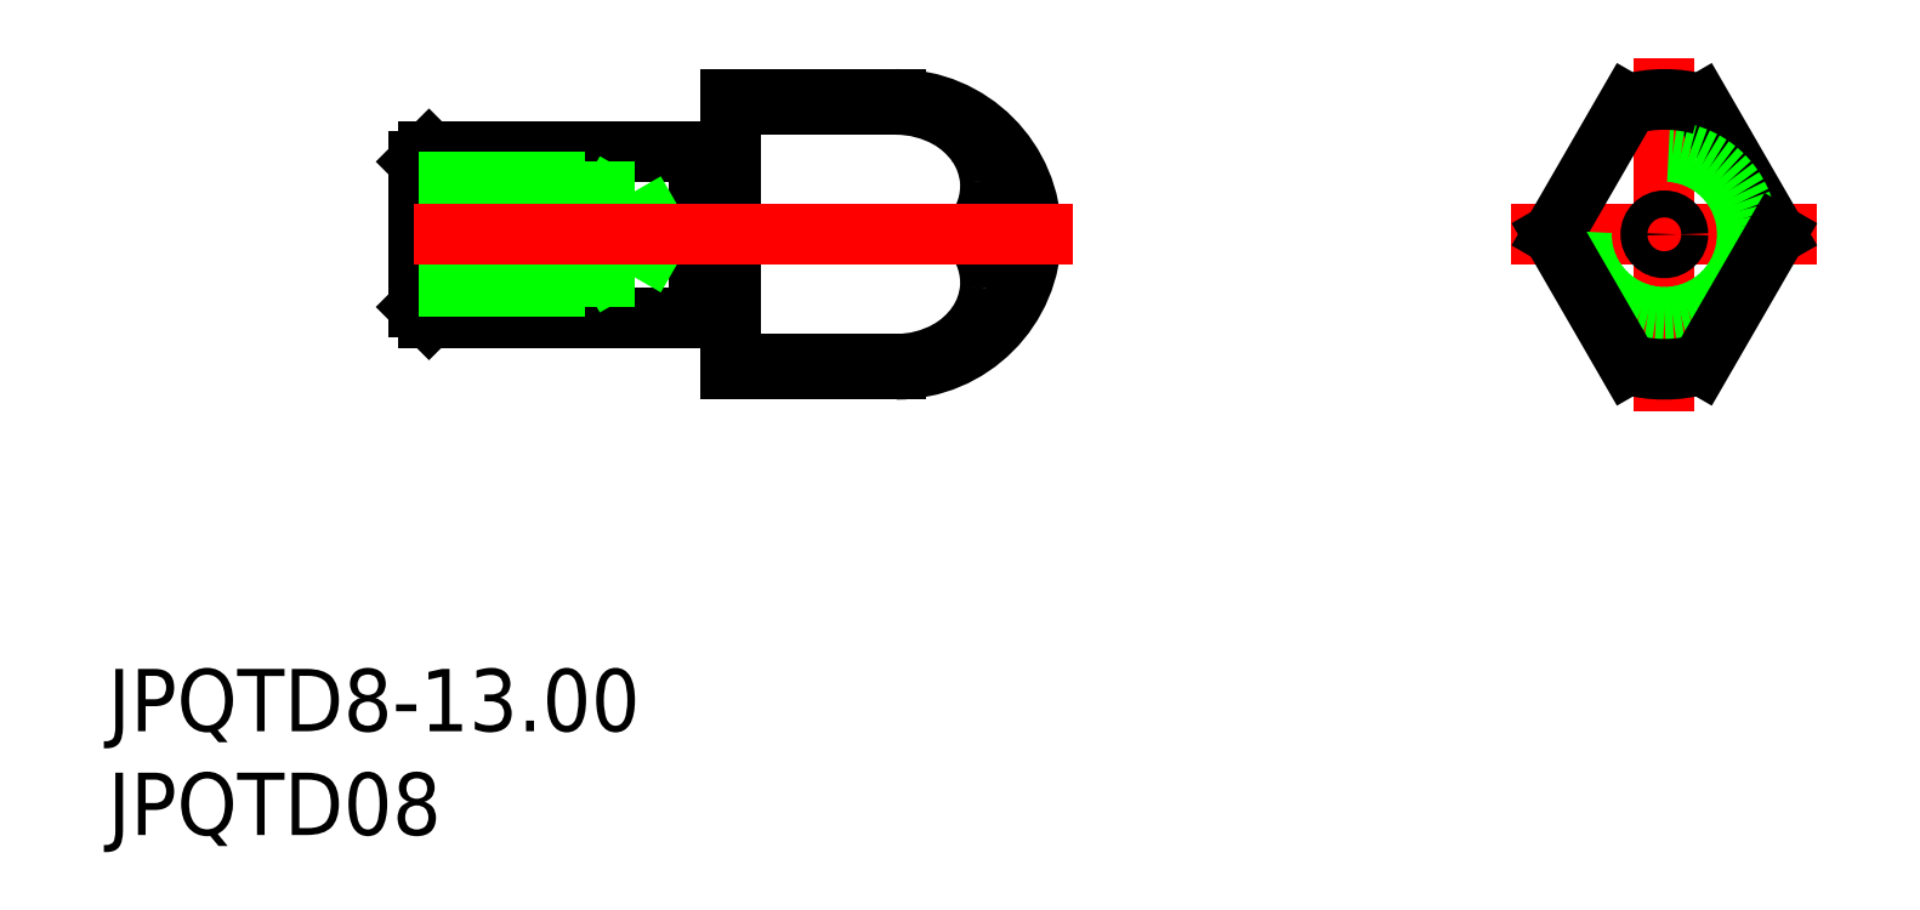
<metadata>
{"format":"dxf","ext":"dxf","renderer":"ezdxf+matplotlib","layout":"modelspace","background":"white","min_lineweight":24,"dpi":150}
</metadata>
<code>
0
SECTION
2
ENTITIES
0
TEXT
8
0
10
-74.97
20
-23.94
30
0
40
3
1
JPQTD8-13
0
TEXT
8
0
10
-74.97
20
-28.94
30
0
40
3
1
JPQTD08
0
LINE
8
0
10
-30.53
20
0.65
30
0
11
-31.66
21
0
31
0
0
LINE
8
0
10
-30.53
20
-0.65
30
0
11
-31.66
21
0
31
0
0
LINE
8
CENTER
10
7.364
20
0
30
0
11
-7.364
21
0
31
0
0
LINE
8
CENTER
10
0
20
-8.5
30
0
11
0
21
8.5
31
0
0
LINE
8
0
10
-46.5
20
4
30
0
11
-59.5
21
4
31
0
0
LINE
8
0
10
-59.5
20
-4
30
0
11
-46.5
21
-4
31
0
0
LINE
8
0
10
-59.5
20
4
30
0
11
-59.5
21
-4
31
0
0
LINE
8
0
10
-60
20
3.5
30
0
11
-60
21
-3.5
31
0
0
LINE
8
0
10
-59.5
20
-4
30
0
11
-60
21
-3.5
31
0
0
LINE
8
0
10
-60
20
3.5
30
0
11
-59.5
21
4
31
0
0
ARC
8
0
10
-36.02
20
2.3
30
0
40
3.565
50
4.95
51
34.94
0
ARC
8
0
10
-36.57
20
1.912
30
0
40
4.238
50
34.98
51
60.93
0
LINE
8
0
10
-45
20
6.5
30
0
11
-45
21
-6.5
31
0
0
ARC
8
0
10
-37
20
-1.42e-14
30
0
40
6.5
50
270
51
90
0
ARC
8
0
10
-36.02
20
-2.3
30
0
40
3.565
50
325.1
51
355.1
0
ARC
8
0
10
-36.01
20
-2.331
30
0
40
3.554
50
355.5
51
40.99
0
ARC
8
0
10
-36.01
20
2.331
30
0
40
3.554
50
319
51
4.461
0
LINE
8
0
10
-37
20
-6.26
30
0
11
-45
21
-6.26
31
0
0
LINE
8
0
10
-33.33
20
-1.42e-14
30
0
11
-45
21
-1.42e-14
31
0
0
LINE
8
0
10
-45
20
-6.5
30
0
11
-37
21
-6.5
31
0
0
LINE
8
0
10
-46.5
20
4
30
0
11
-46.5
21
-4
31
0
0
ARC
8
0
10
-46.4
20
-3.6
30
0
40
0.1
50
90
51
180
0
LINE
8
0
10
-46.4
20
-3.5
30
0
11
-45.1
21
-3.5
31
0
0
ARC
8
0
10
-45.1
20
-3.6
30
0
40
0.1
50
0
51
90
0
ARC
8
0
10
-46.4
20
3.6
30
0
40
0.1
50
180
51
270
0
LINE
8
0
10
-45.1
20
3.5
30
0
11
-46.4
21
3.5
31
0
0
ARC
8
0
10
-45.1
20
3.6
30
0
40
0.1
50
270
51
0
0
ARC
8
0
10
-36.99
20
-1.146
30
0
40
5.114
50
269.9
51
299.1
0
LINE
8
0
10
-37
20
-6.26
30
0
11
-37
21
-6.5
31
0
0
ARC
8
0
10
-36.57
20
-1.912
30
0
40
4.238
50
299.1
51
325
0
LINE
8
0
10
-37
20
6.26
30
0
11
-45
21
6.26
31
0
0
LINE
8
0
10
-37
20
6.5
30
0
11
-45
21
6.5
31
0
0
ARC
8
0
10
-36.99
20
1.146
30
0
40
5.114
50
60.94
51
90.06
0
LINE
8
0
10
-37
20
6.5
30
0
11
-37
21
6.26
31
0
0
LINE
8
0
10
-1.75
20
6.26
30
0
11
-5.364
21
0
31
0
0
LINE
8
0
10
5.364
20
0
30
0
11
1.75
21
6.26
31
0
0
CIRCLE
8
0
10
0
20
0
30
0
40
4
0
LINE
8
0
10
1.75
20
-6.26
30
0
11
5.364
21
0
31
0
0
LINE
8
0
10
-5.364
20
0
30
0
11
-1.75
21
-6.26
31
0
0
ARC
8
0
10
0
20
0
30
0
40
6.5
50
254.4
51
285.6
0
ARC
8
0
10
0
20
0
30
0
40
6.5
50
74.38
51
105.6
0
CIRCLE
8
0
10
0
20
0
30
0
40
0.65
0
LINE
8
0
10
-49.6
20
-2.067
30
0
11
-49.6
21
2.067
31
0
0
LINE
8
0
10
-49.6
20
2.067
30
0
11
-48.41
21
1.42e-14
31
0
0
LINE
8
0
10
-52
20
-2.5
30
0
11
-52
21
2.5
31
0
0
LINE
8
0
10
-60
20
-2.067
30
0
11
-49.6
21
-2.067
31
0
0
LINE
8
0
10
-60
20
-2.5
30
0
11
-52
21
-2.5
31
0
0
LINE
8
0
10
-49.6
20
-2.067
30
0
11
-48.41
21
1.42e-14
31
0
0
LINE
8
0
10
-52
20
-2.5
30
0
11
-51.25
21
-2.067
31
0
0
LINE
8
0
10
-60
20
2.5
30
0
11
-52
21
2.5
31
0
0
LINE
8
0
10
-60
20
2.067
30
0
11
-49.6
21
2.067
31
0
0
LINE
8
0
10
-52
20
2.5
30
0
11
-51.25
21
2.067
31
0
0
LINE
8
CENTER
10
-28.5
20
0
30
0
11
-62
21
0
31
0
0
ENDSEC
0
EOF

</code>
